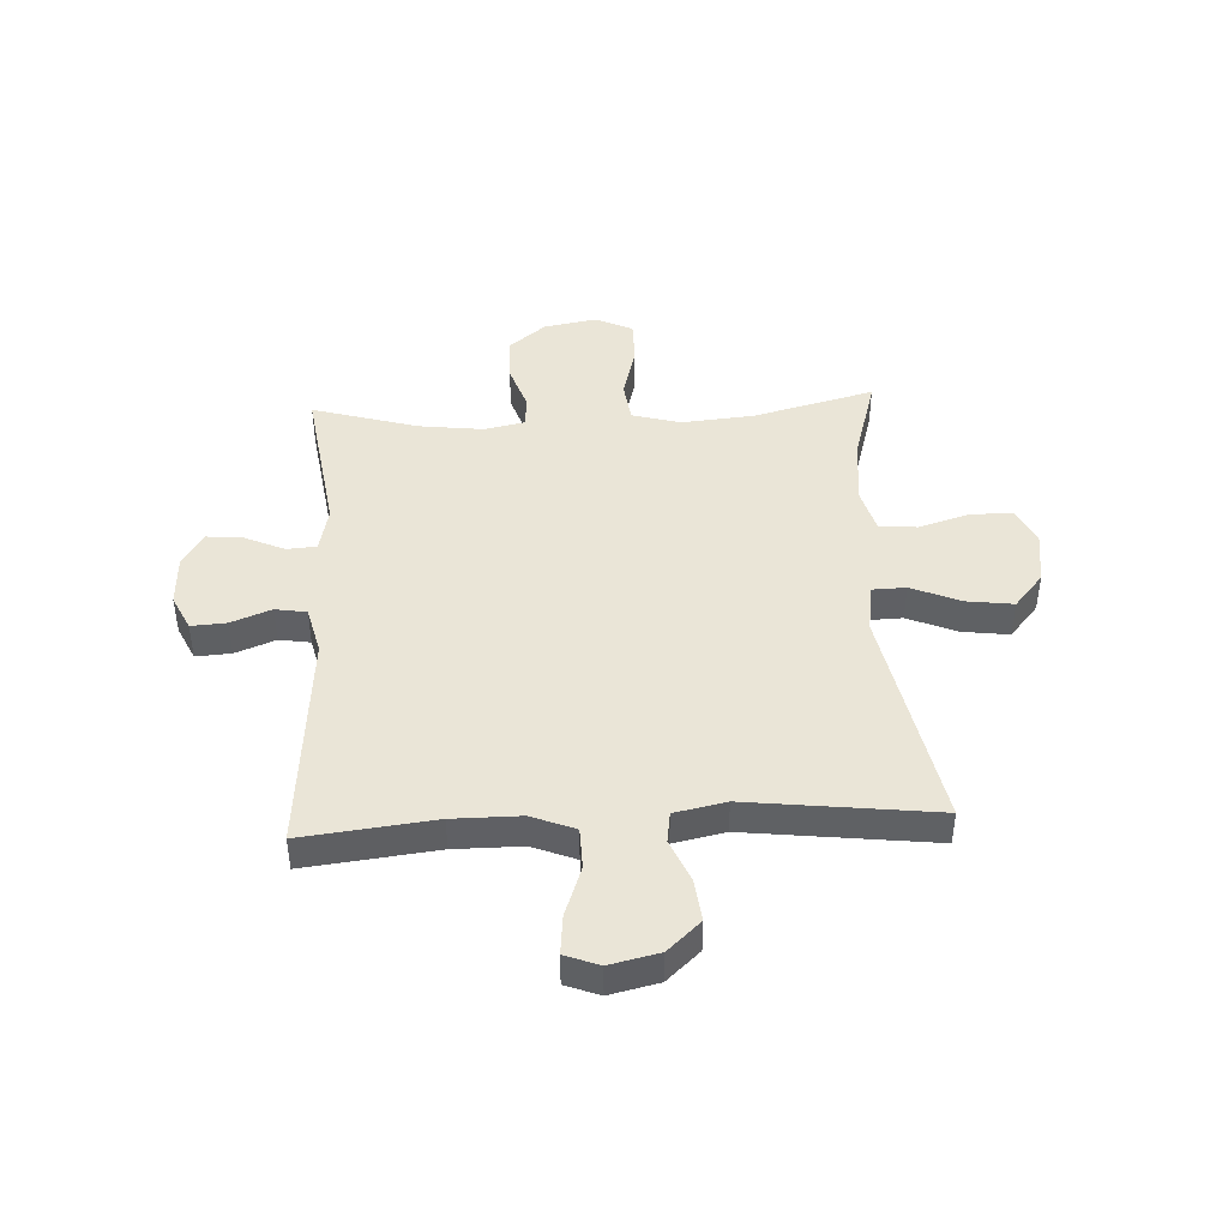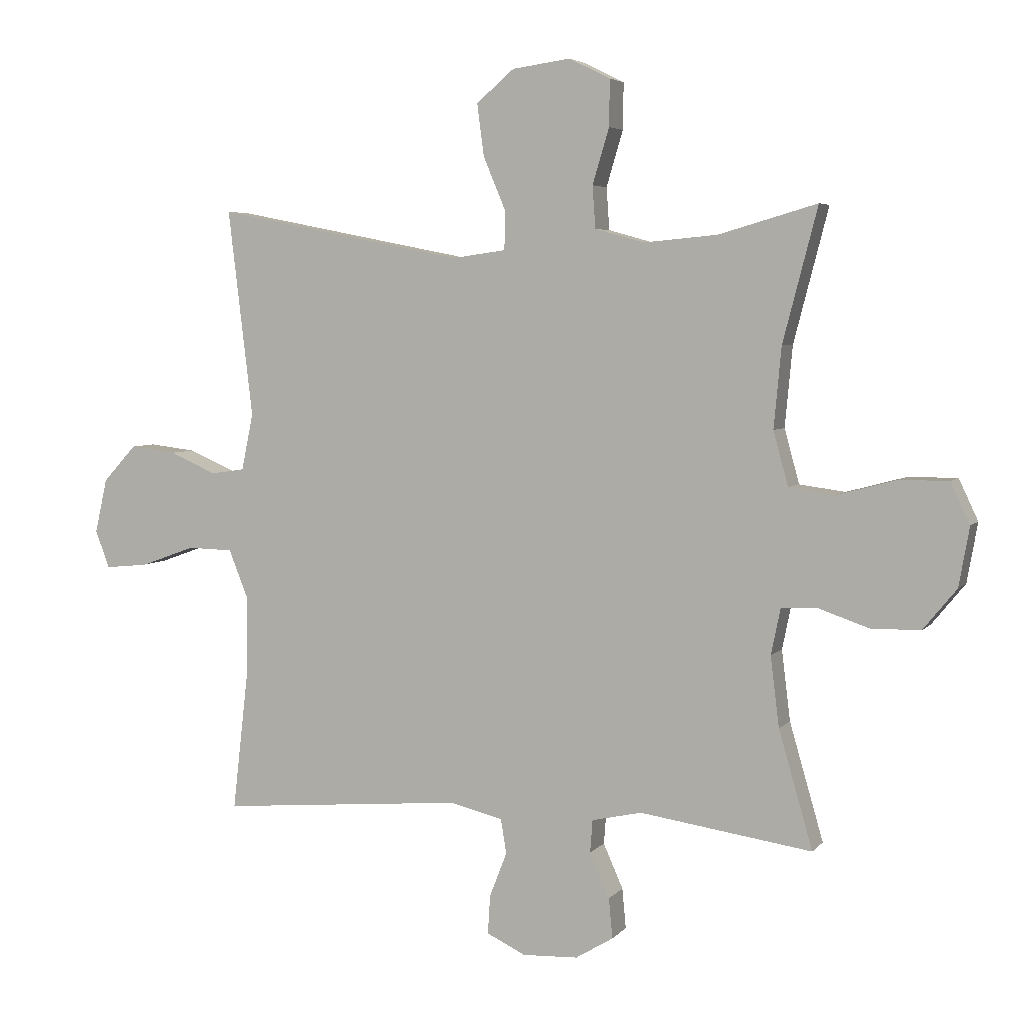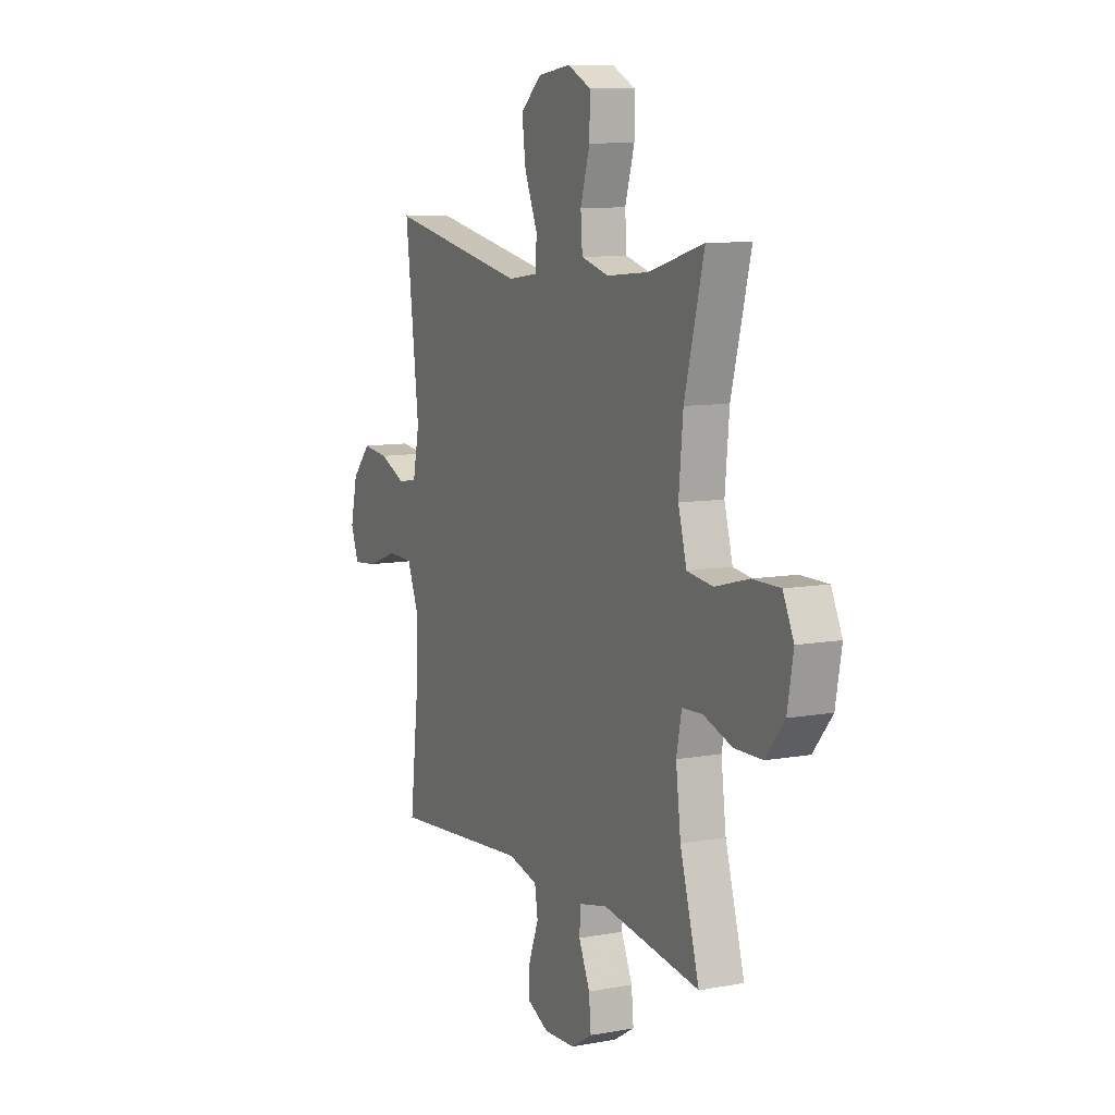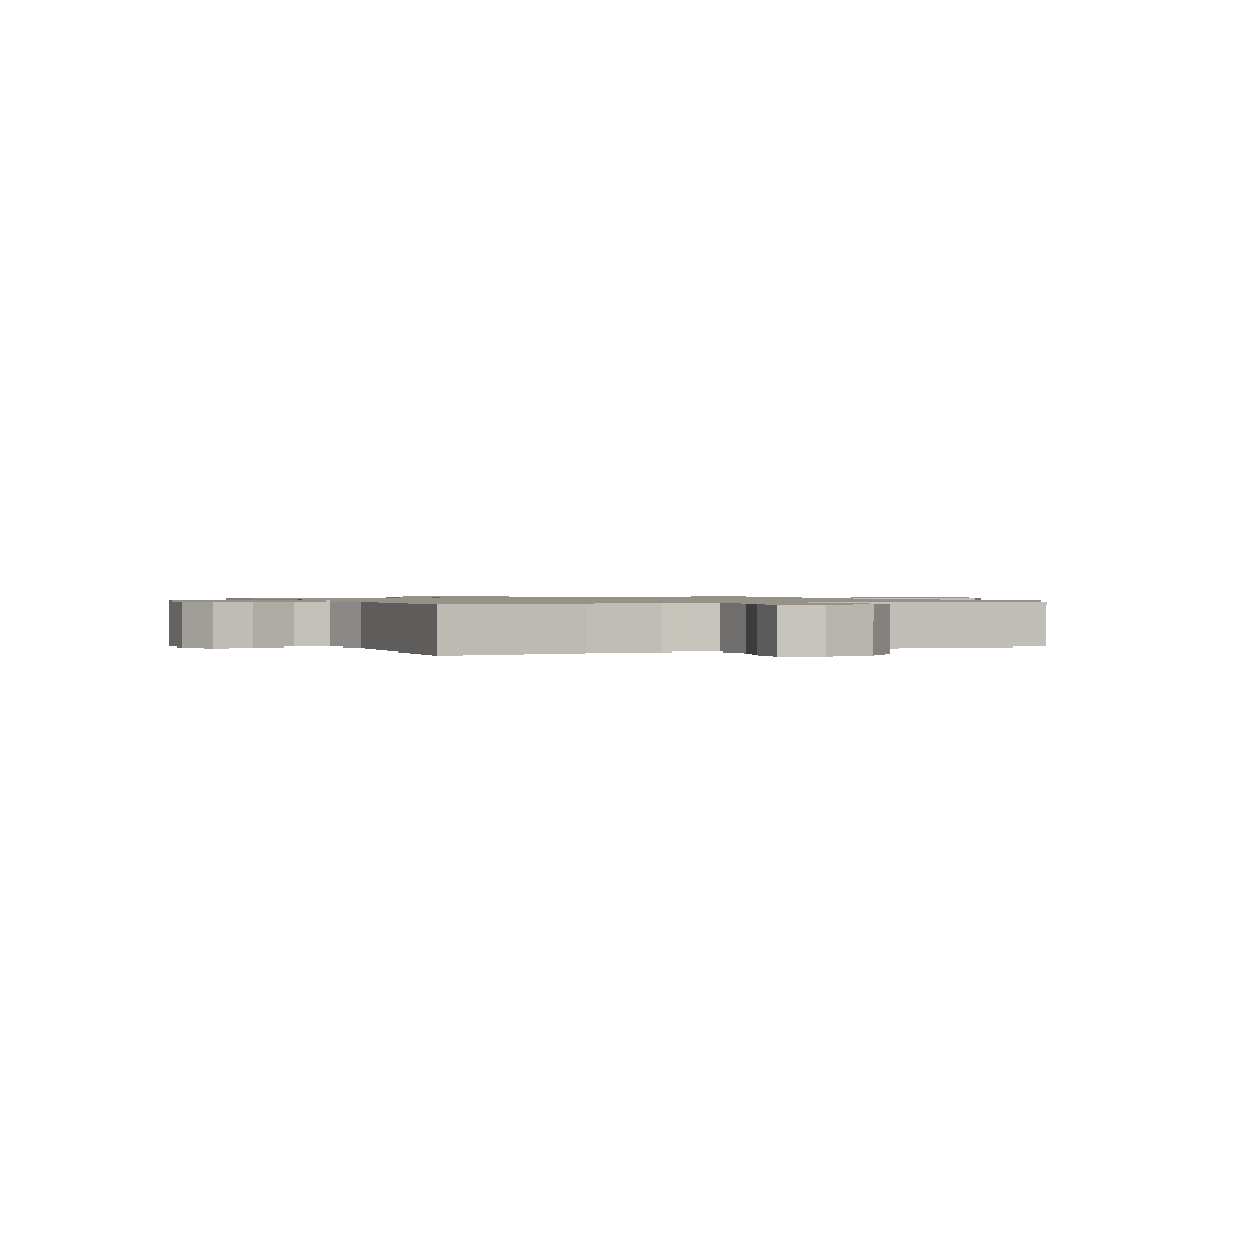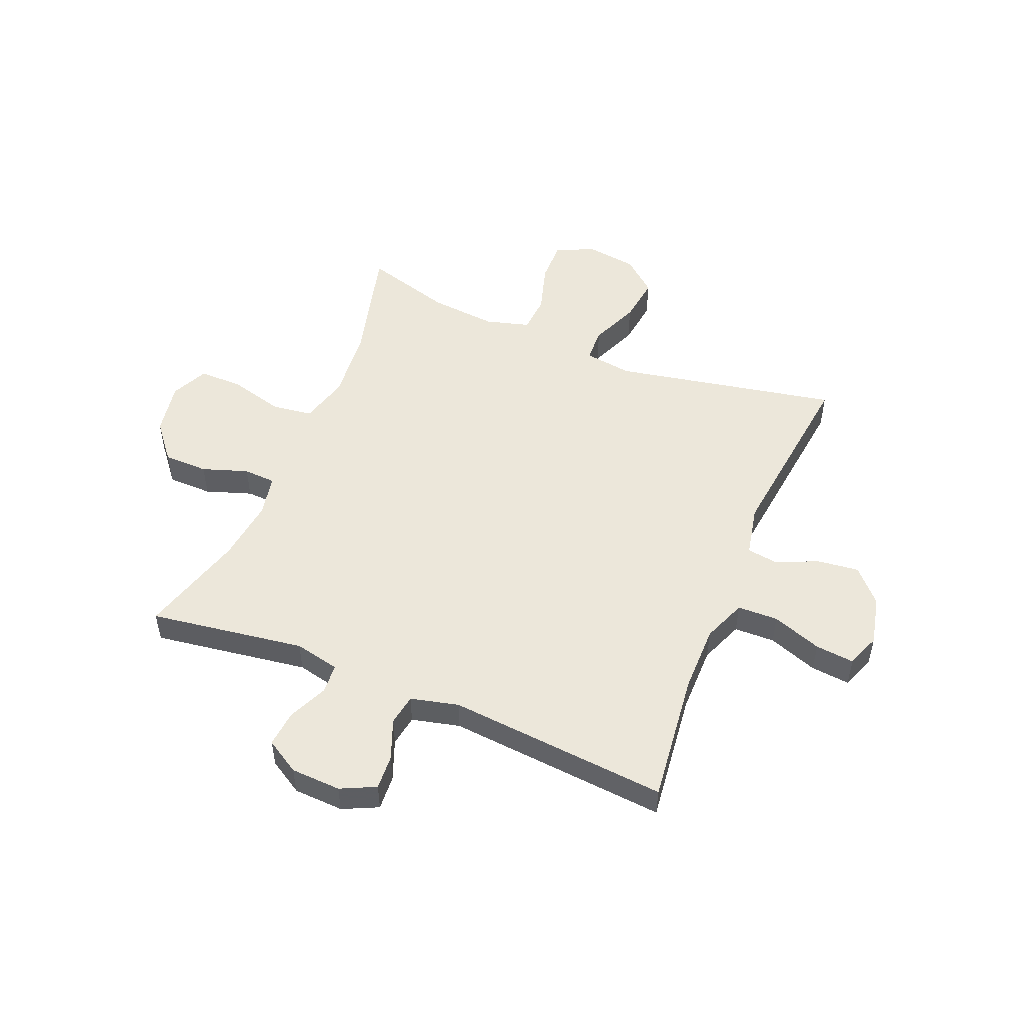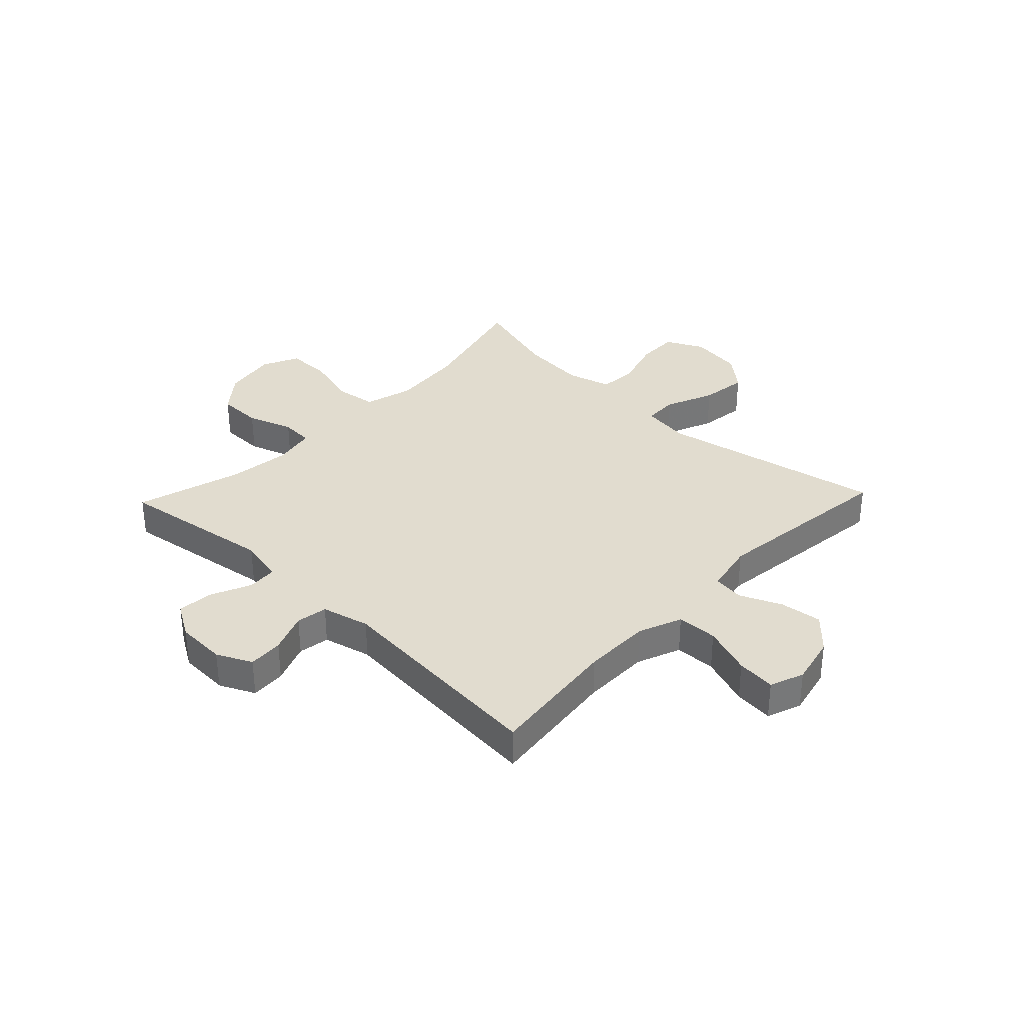
<metadata>
{"format":"obj","ext":"obj","renderer":"f3d","projection":"perspective","resolution":1024,"background":"white","views":[{"elev":44.2,"azim":-92.9,"up":"+Y"},{"elev":4.8,"azim":20.5,"up":"+Z"},{"elev":9.4,"azim":64.3,"up":"+Z"},{"elev":1.1,"azim":-115.5,"up":"+Y"},{"elev":51.2,"azim":-157.6,"up":"+Y"},{"elev":34.2,"azim":-136.4,"up":"+Y"}]}
</metadata>
<code>
v -0.5 0.07 -0.5
v -0.473 0.07 -0.264
v -0.473 0.07 -0.143
v -0.504 0.07 -0.065
v -0.577 0.07 -0.063
v -0.666 0.07 -0.095
v -0.736 0.07 -0.102
v -0.759 0.07 -0.041
v -0.739 0.07 0.047
v -0.685 0.07 0.106
v -0.61 0.07 0.097
v -0.534 0.07 0.064
v -0.479 0.07 0.072
v -0.46 0.07 0.164
v -0.5 0.07 0.5
v -0.098 0.07 0.421
v -0.011 0.07 0.433
v -0.009 0.07 0.494
v -0.046 0.07 0.582
v -0.057 0.07 0.666
v 0.004 0.07 0.718
v 0.098 0.07 0.731
v 0.165 0.07 0.698
v 0.164 0.07 0.623
v 0.137 0.07 0.533
v 0.142 0.07 0.465
v 0.221 0.07 0.443
v 0.341 0.07 0.454
v 0.5 0.07 0.5
v 0.444 0.07 0.284
v 0.432 0.07 0.154
v 0.456 0.07 0.066
v 0.53 0.07 0.056
v 0.627 0.07 0.082
v 0.706 0.07 0.082
v 0.737 0.07 0.016
v 0.72 0.07 -0.08
v 0.666 0.07 -0.146
v 0.586 0.07 -0.147
v 0.504 0.07 -0.119
v 0.446 0.07 -0.122
v 0.431 0.07 -0.196
v 0.445 0.07 -0.31
v 0.5 0.07 -0.5
v 0.221 0.07 -0.459
v 0.14 0.07 -0.477
v 0.136 0.07 -0.53
v 0.168 0.07 -0.602
v 0.174 0.07 -0.667
v 0.113 0.07 -0.704
v 0.023 0.07 -0.708
v -0.04 0.07 -0.678
v -0.036 0.07 -0.615
v -0.008 0.07 -0.543
v -0.017 0.07 -0.487
v -0.103 0.07 -0.466
v -0.5 0 -0.5
v -0.473 0 -0.264
v -0.473 0 -0.143
v -0.504 0 -0.065
v -0.577 0 -0.063
v -0.666 0 -0.095
v -0.736 0 -0.102
v -0.759 0 -0.041
v -0.739 0 0.047
v -0.685 0 0.106
v -0.61 0 0.097
v -0.534 0 0.064
v -0.479 0 0.072
v -0.46 0 0.164
v -0.5 0 0.5
v -0.098 0 0.421
v -0.011 0 0.433
v -0.009 0 0.494
v -0.046 0 0.582
v -0.057 0 0.666
v 0.004 0 0.718
v 0.098 0 0.731
v 0.165 0 0.698
v 0.164 0 0.623
v 0.137 0 0.533
v 0.142 0 0.465
v 0.221 0 0.443
v 0.341 0 0.454
v 0.5 0 0.5
v 0.444 0 0.284
v 0.432 0 0.154
v 0.456 0 0.066
v 0.53 0 0.056
v 0.627 0 0.082
v 0.706 0 0.082
v 0.737 0 0.016
v 0.72 0 -0.08
v 0.666 0 -0.146
v 0.586 0 -0.147
v 0.504 0 -0.119
v 0.446 0 -0.122
v 0.431 0 -0.196
v 0.445 0 -0.31
v 0.5 0 -0.5
v 0.221 0 -0.459
v 0.14 0 -0.477
v 0.136 0 -0.53
v 0.168 0 -0.602
v 0.174 0 -0.667
v 0.113 0 -0.704
v 0.023 0 -0.708
v -0.04 0 -0.678
v -0.036 0 -0.615
v -0.008 0 -0.543
v -0.017 0 -0.487
v -0.103 0 -0.466
f 52 53 54
f 51 52 54
f 50 51 54
f 49 50 54
f 48 49 54
f 47 48 54
f 46 47 54 55
f 45 46 55 56
f 43 44 45
f 42 43 45 56
f 38 39 40
f 37 38 40
f 36 37 40
f 35 36 40
f 34 35 40
f 33 34 40
f 32 33 40 41
f 56 1 2
f 42 56 2
f 41 42 2
f 32 41 2
f 31 32 2
f 23 24 25
f 22 23 25
f 21 22 25
f 20 21 25
f 19 20 25
f 18 19 25
f 17 18 25 26
f 14 15 16
f 13 14 16 17
f 10 11 12
f 9 10 12
f 8 9 12
f 7 8 12
f 6 7 12
f 5 6 12
f 4 5 12 13
f 17 26 27
f 13 17 27
f 4 13 27
f 3 4 27
f 28 29 30
f 28 30 31
f 27 28 31
f 3 27 31
f 2 3 31
f 110 109 108
f 110 108 107
f 110 107 106
f 110 106 105
f 110 105 104
f 110 104 103
f 111 110 103 102
f 112 111 102 101
f 101 100 99
f 112 101 99 98
f 96 95 94
f 96 94 93
f 96 93 92
f 96 92 91
f 96 91 90
f 96 90 89
f 97 96 89 88
f 58 57 112
f 58 112 98
f 58 98 97
f 58 97 88
f 58 88 87
f 81 80 79
f 81 79 78
f 81 78 77
f 81 77 76
f 81 76 75
f 81 75 74
f 82 81 74 73
f 72 71 70
f 73 72 70 69
f 68 67 66
f 68 66 65
f 68 65 64
f 68 64 63
f 68 63 62
f 68 62 61
f 69 68 61 60
f 83 82 73
f 83 73 69
f 83 69 60
f 83 60 59
f 86 85 84
f 87 86 84
f 87 84 83
f 87 83 59
f 87 59 58
f 1 57 58 2
f 2 58 59 3
f 3 59 60 4
f 4 60 61 5
f 5 61 62 6
f 6 62 63 7
f 7 63 64 8
f 8 64 65 9
f 9 65 66 10
f 10 66 67 11
f 11 67 68 12
f 12 68 69 13
f 13 69 70 14
f 14 70 71 15
f 15 71 72 16
f 16 72 73 17
f 17 73 74 18
f 18 74 75 19
f 19 75 76 20
f 20 76 77 21
f 21 77 78 22
f 22 78 79 23
f 23 79 80 24
f 24 80 81 25
f 25 81 82 26
f 26 82 83 27
f 27 83 84 28
f 28 84 85 29
f 29 85 86 30
f 30 86 87 31
f 31 87 88 32
f 32 88 89 33
f 33 89 90 34
f 34 90 91 35
f 35 91 92 36
f 36 92 93 37
f 37 93 94 38
f 38 94 95 39
f 39 95 96 40
f 40 96 97 41
f 41 97 98 42
f 42 98 99 43
f 43 99 100 44
f 44 100 101 45
f 45 101 102 46
f 46 102 103 47
f 47 103 104 48
f 48 104 105 49
f 49 105 106 50
f 50 106 107 51
f 51 107 108 52
f 52 108 109 53
f 53 109 110 54
f 54 110 111 55
f 55 111 112 56
f 56 112 57 1

</code>
